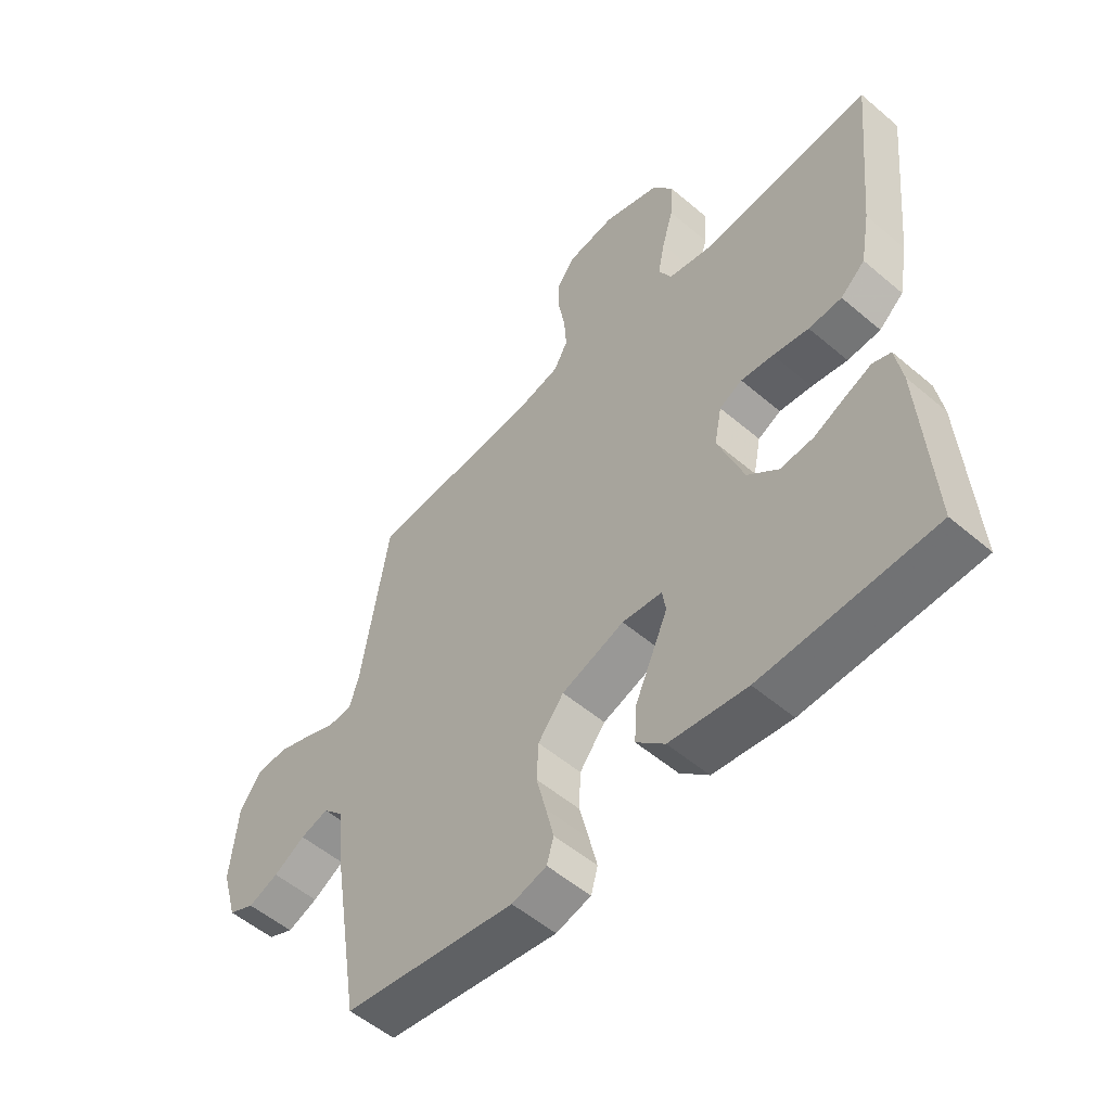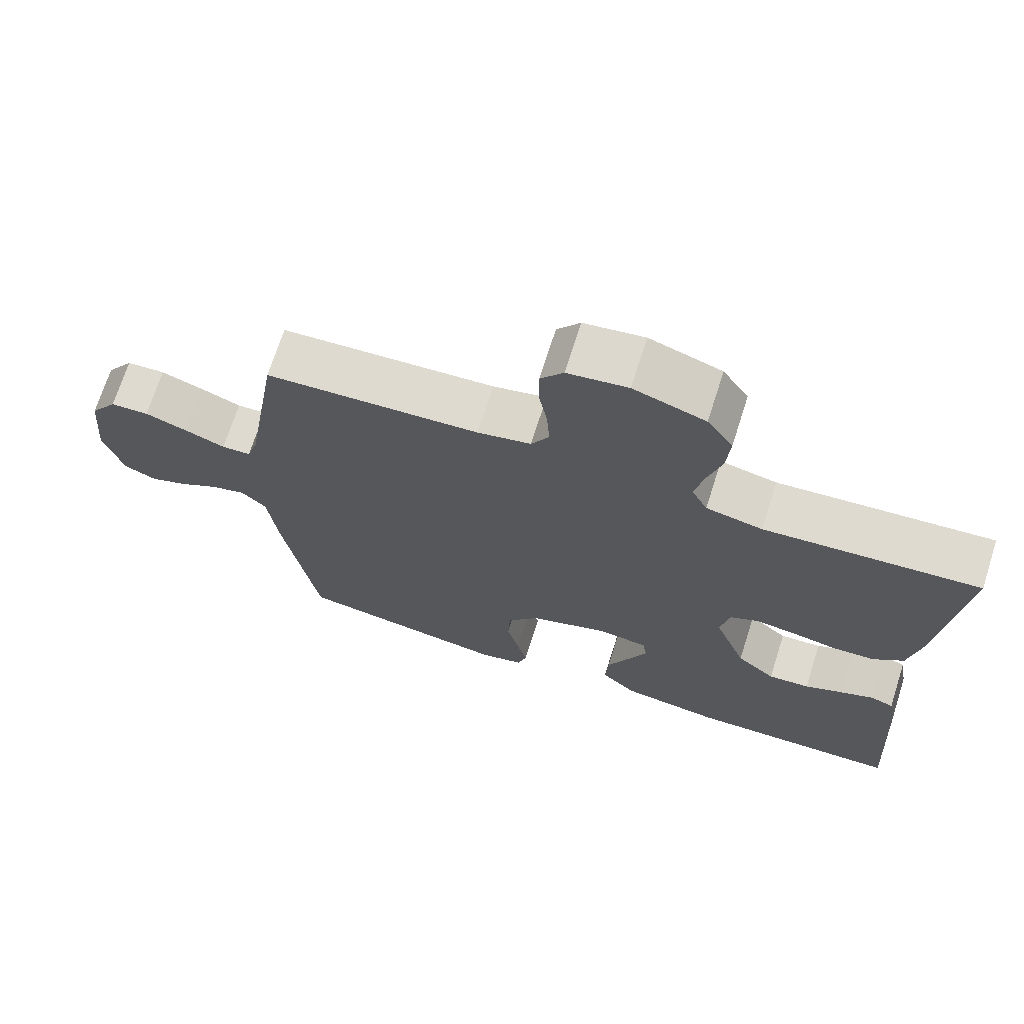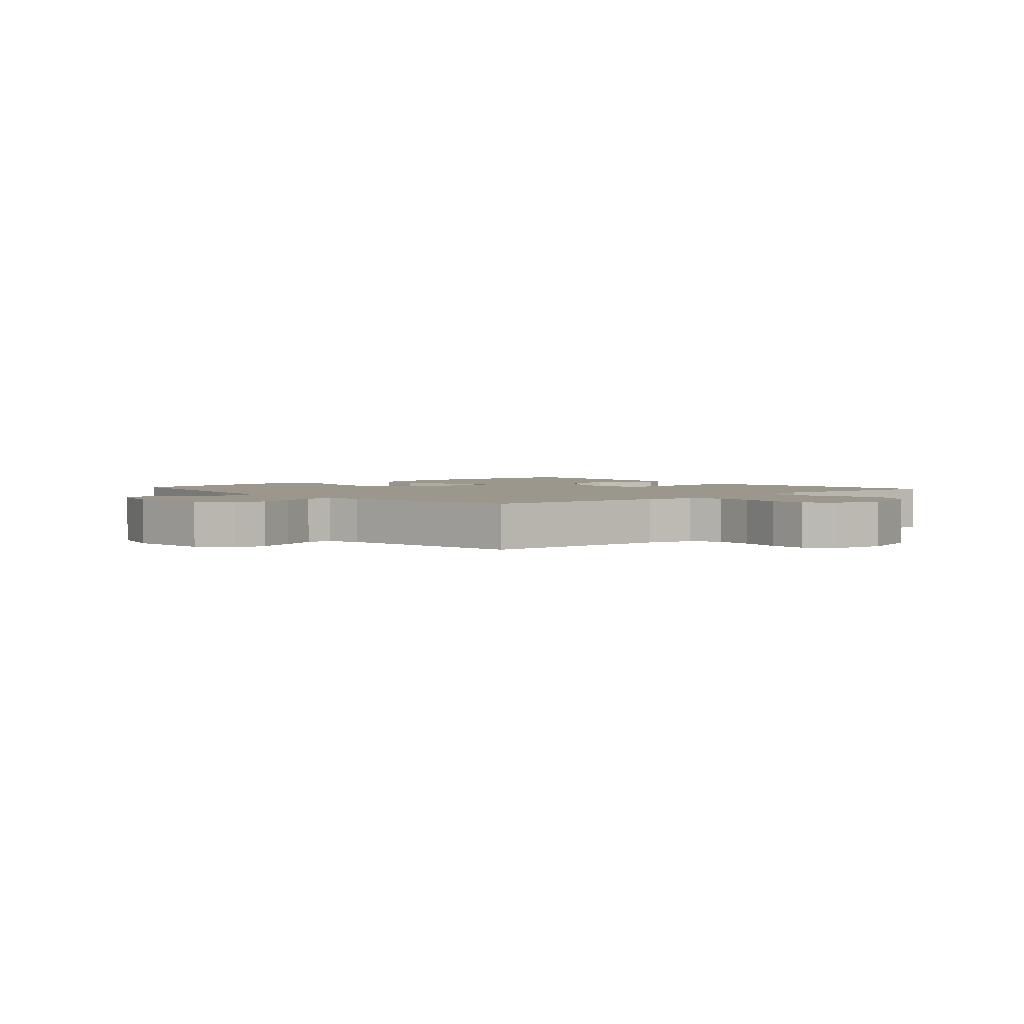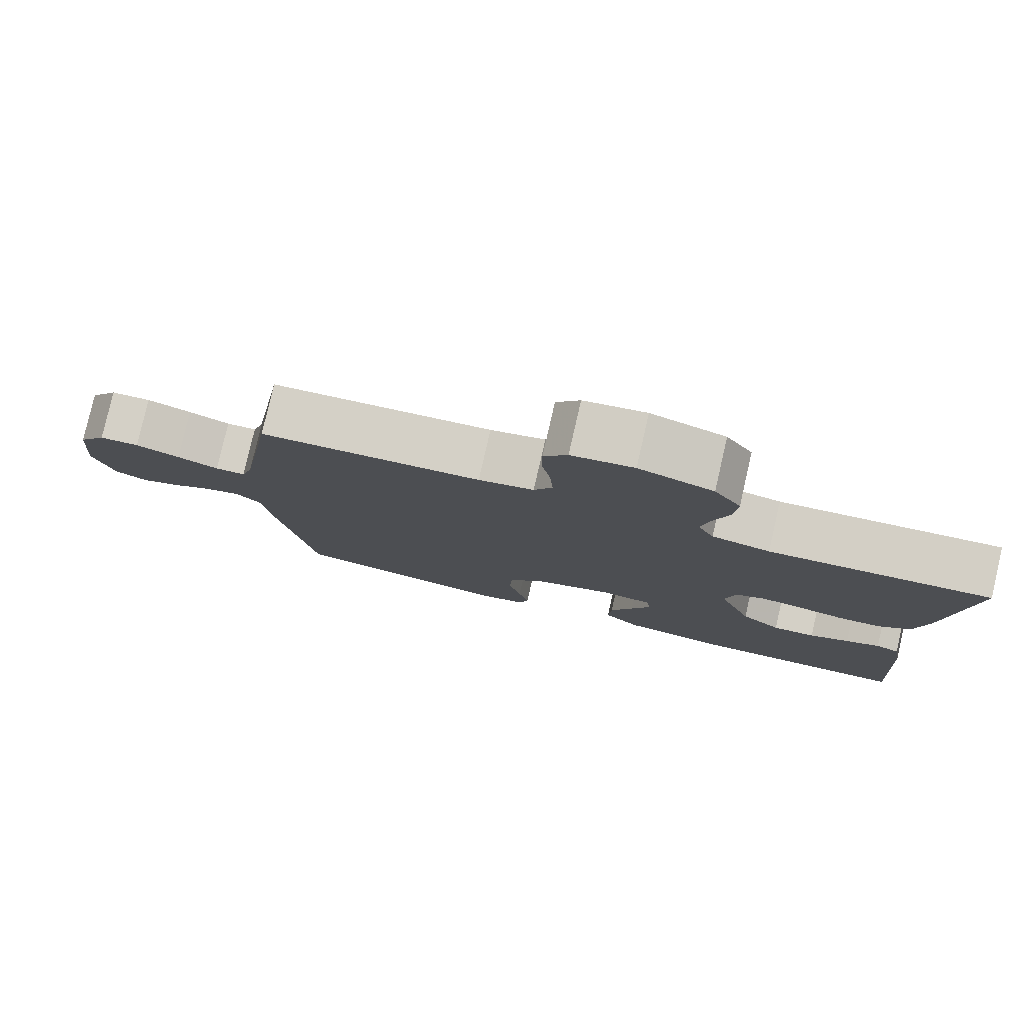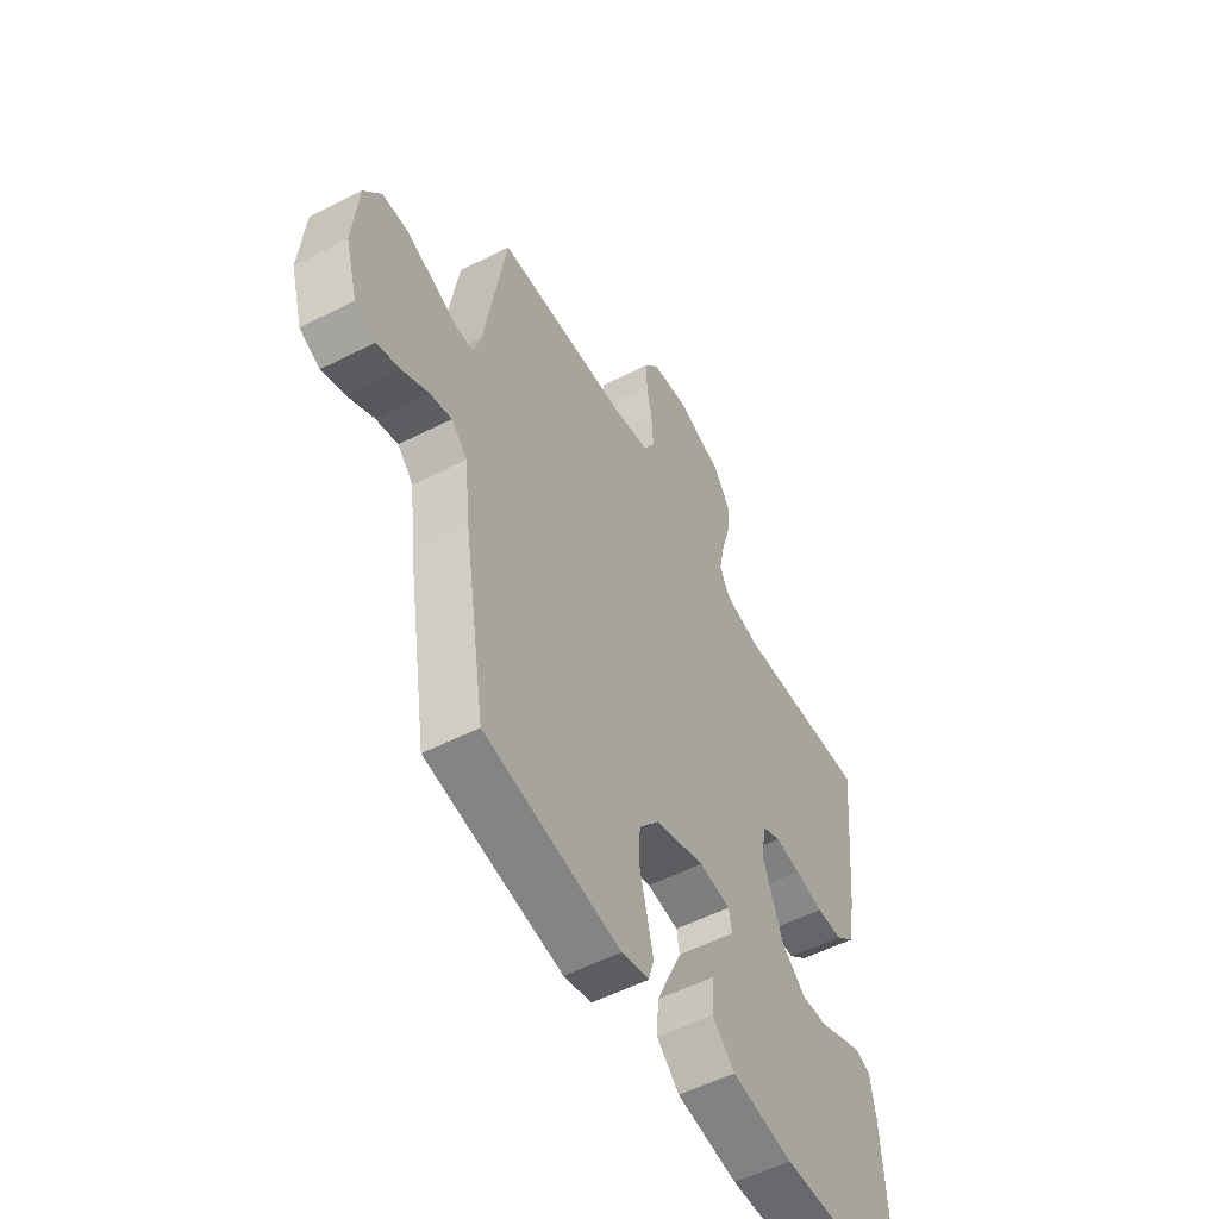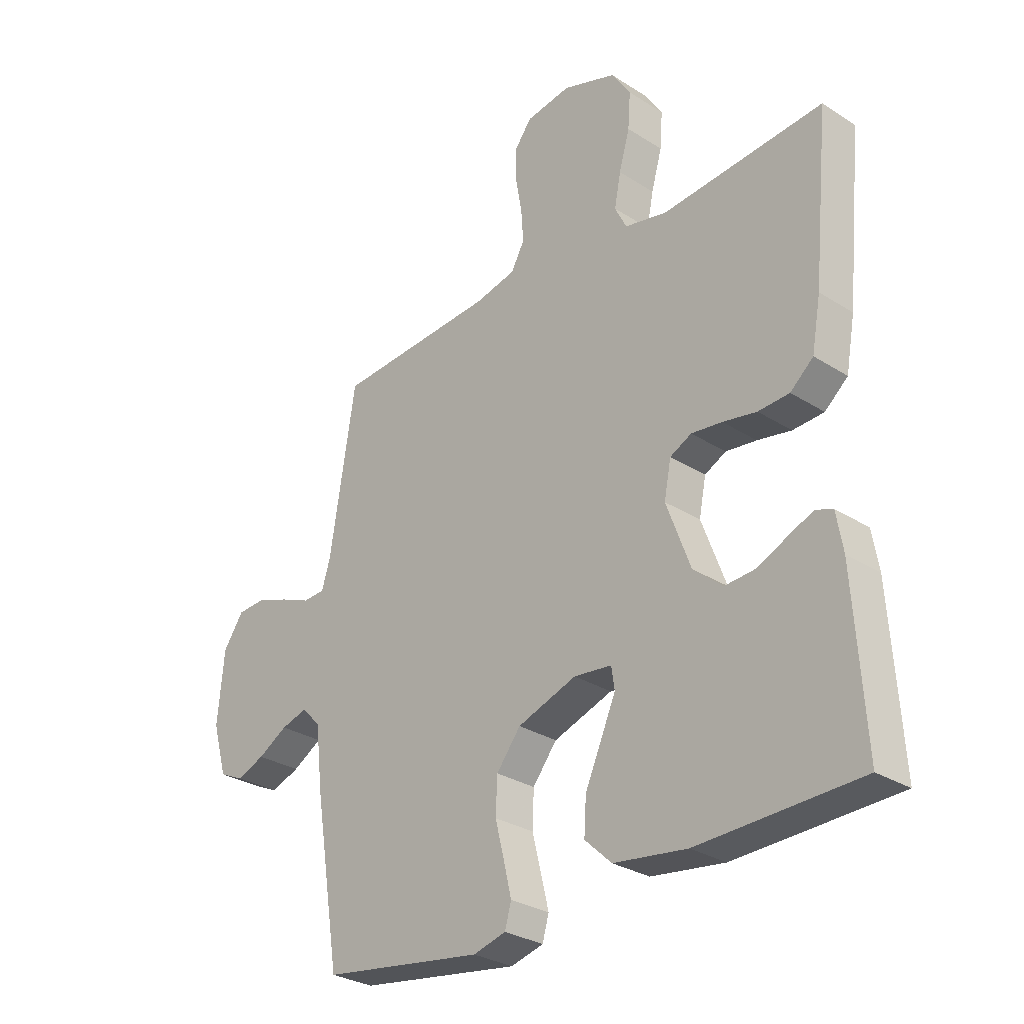
<metadata>
{"format":"obj","ext":"obj","renderer":"f3d","projection":"perspective","resolution":1024,"background":"white","views":[{"elev":-54.0,"azim":47.9,"up":"+Z"},{"elev":70.5,"azim":17.7,"up":"+Z"},{"elev":2.6,"azim":-41.1,"up":"+Y"},{"elev":79.7,"azim":12.9,"up":"+Z"},{"elev":-54.2,"azim":-61.5,"up":"+Z"},{"elev":-29.4,"azim":46.8,"up":"+Z"}]}
</metadata>
<code>
v 0.5 0.07 -0.5
v 0.2 0.07 -0.509
v 0.064 0.07 -0.49
v 0.014 0.07 -0.443
v 0.018 0.07 -0.378
v 0.049 0.07 -0.309
v 0.076 0.07 -0.248
v 0.07 0.07 -0.208
v 0 0.07 -0.2
v -0.11 0.07 -0.238
v -0.155 0.07 -0.295
v -0.158 0.07 -0.361
v -0.141 0.07 -0.429
v -0.127 0.07 -0.488
v -0.139 0.07 -0.53
v -0.2 0.07 -0.546
v -0.5 0.07 -0.5
v -0.548 0.07 -0.2
v -0.561 0.07 -0.085
v -0.596 0.07 -0.049
v -0.645 0.07 -0.063
v -0.7 0.07 -0.095
v -0.753 0.07 -0.115
v -0.798 0.07 -0.094
v -0.825 0.07 0
v -0.813 0.07 0.132
v -0.775 0.07 0.187
v -0.721 0.07 0.19
v -0.661 0.07 0.168
v -0.605 0.07 0.145
v -0.564 0.07 0.147
v -0.548 0.07 0.2
v -0.5 0.07 0.5
v -0.2 0.07 0.519
v -0.125 0.07 0.536
v -0.1 0.07 0.581
v -0.104 0.07 0.642
v -0.116 0.07 0.708
v -0.116 0.07 0.768
v -0.084 0.07 0.81
v 0 0.07 0.823
v 0.1 0.07 0.789
v 0.136 0.07 0.734
v 0.131 0.07 0.667
v 0.111 0.07 0.597
v 0.099 0.07 0.536
v 0.121 0.07 0.492
v 0.2 0.07 0.475
v 0.5 0.07 0.5
v 0.47 0.07 0.2
v 0.453 0.07 0.107
v 0.41 0.07 0.07
v 0.352 0.07 0.067
v 0.289 0.07 0.079
v 0.232 0.07 0.086
v 0.192 0.07 0.066
v 0.179 0.07 0
v 0.224 0.07 -0.121
v 0.278 0.07 -0.167
v 0.336 0.07 -0.163
v 0.39 0.07 -0.138
v 0.437 0.07 -0.118
v 0.469 0.07 -0.13
v 0.481 0.07 -0.2
v 0.5 0 -0.5
v 0.2 0 -0.509
v 0.064 0 -0.49
v 0.014 0 -0.443
v 0.018 0 -0.378
v 0.049 0 -0.309
v 0.076 0 -0.248
v 0.07 0 -0.208
v 0 0 -0.2
v -0.11 0 -0.238
v -0.155 0 -0.295
v -0.158 0 -0.361
v -0.141 0 -0.429
v -0.127 0 -0.488
v -0.139 0 -0.53
v -0.2 0 -0.546
v -0.5 0 -0.5
v -0.548 0 -0.2
v -0.561 0 -0.085
v -0.596 0 -0.049
v -0.645 0 -0.063
v -0.7 0 -0.095
v -0.753 0 -0.115
v -0.798 0 -0.094
v -0.825 0 0
v -0.813 0 0.132
v -0.775 0 0.187
v -0.721 0 0.19
v -0.661 0 0.168
v -0.605 0 0.145
v -0.564 0 0.147
v -0.548 0 0.2
v -0.5 0 0.5
v -0.2 0 0.519
v -0.125 0 0.536
v -0.1 0 0.581
v -0.104 0 0.642
v -0.116 0 0.708
v -0.116 0 0.768
v -0.084 0 0.81
v 0 0 0.823
v 0.1 0 0.789
v 0.136 0 0.734
v 0.131 0 0.667
v 0.111 0 0.597
v 0.099 0 0.536
v 0.121 0 0.492
v 0.2 0 0.475
v 0.5 0 0.5
v 0.47 0 0.2
v 0.453 0 0.107
v 0.41 0 0.07
v 0.352 0 0.067
v 0.289 0 0.079
v 0.232 0 0.086
v 0.192 0 0.066
v 0.179 0 0
v 0.224 0 -0.121
v 0.278 0 -0.167
v 0.336 0 -0.163
v 0.39 0 -0.138
v 0.437 0 -0.118
v 0.469 0 -0.13
v 0.481 0 -0.2
f 60 61 62 63
f 60 63 64 1
f 51 52 53 54
f 51 54 55
f 48 49 50 51
f 47 48 51 55
f 46 47 55 56
f 42 43 44 45
f 42 45 46
f 41 42 46
f 37 38 39 40
f 36 37 40 41
f 32 33 34
f 31 32 34 35
f 27 28 29 30
f 25 26 27 30
f 25 30 31
f 24 25 31
f 21 22 23 24
f 20 21 24 31
f 19 20 31 35
f 17 18 19 35
f 12 13 14 15
f 12 15 16 17
f 3 4 5 6
f 3 6 7
f 2 3 7
f 59 60 1 2
f 58 59 2 7
f 57 58 7 8
f 56 57 8 9
f 36 41 46 56
f 36 56 9 10
f 35 36 10 11
f 11 12 17 35
f 127 126 125 124
f 65 128 127 124
f 118 117 116 115
f 119 118 115
f 115 114 113 112
f 119 115 112 111
f 120 119 111 110
f 109 108 107 106
f 110 109 106
f 110 106 105
f 104 103 102 101
f 105 104 101 100
f 98 97 96
f 99 98 96 95
f 94 93 92 91
f 94 91 90 89
f 95 94 89
f 95 89 88
f 88 87 86 85
f 95 88 85 84
f 99 95 84 83
f 99 83 82 81
f 79 78 77 76
f 81 80 79 76
f 70 69 68 67
f 71 70 67
f 71 67 66
f 66 65 124 123
f 71 66 123 122
f 72 71 122 121
f 73 72 121 120
f 120 110 105 100
f 74 73 120 100
f 75 74 100 99
f 99 81 76 75
f 1 65 66 2
f 2 66 67 3
f 3 67 68 4
f 4 68 69 5
f 5 69 70 6
f 6 70 71 7
f 7 71 72 8
f 8 72 73 9
f 9 73 74 10
f 10 74 75 11
f 11 75 76 12
f 12 76 77 13
f 13 77 78 14
f 14 78 79 15
f 15 79 80 16
f 16 80 81 17
f 17 81 82 18
f 18 82 83 19
f 19 83 84 20
f 20 84 85 21
f 21 85 86 22
f 22 86 87 23
f 23 87 88 24
f 24 88 89 25
f 25 89 90 26
f 26 90 91 27
f 27 91 92 28
f 28 92 93 29
f 29 93 94 30
f 30 94 95 31
f 31 95 96 32
f 32 96 97 33
f 33 97 98 34
f 34 98 99 35
f 35 99 100 36
f 36 100 101 37
f 37 101 102 38
f 38 102 103 39
f 39 103 104 40
f 40 104 105 41
f 41 105 106 42
f 42 106 107 43
f 43 107 108 44
f 44 108 109 45
f 45 109 110 46
f 46 110 111 47
f 47 111 112 48
f 48 112 113 49
f 49 113 114 50
f 50 114 115 51
f 51 115 116 52
f 52 116 117 53
f 53 117 118 54
f 54 118 119 55
f 55 119 120 56
f 56 120 121 57
f 57 121 122 58
f 58 122 123 59
f 59 123 124 60
f 60 124 125 61
f 61 125 126 62
f 62 126 127 63
f 63 127 128 64
f 64 128 65 1

</code>
